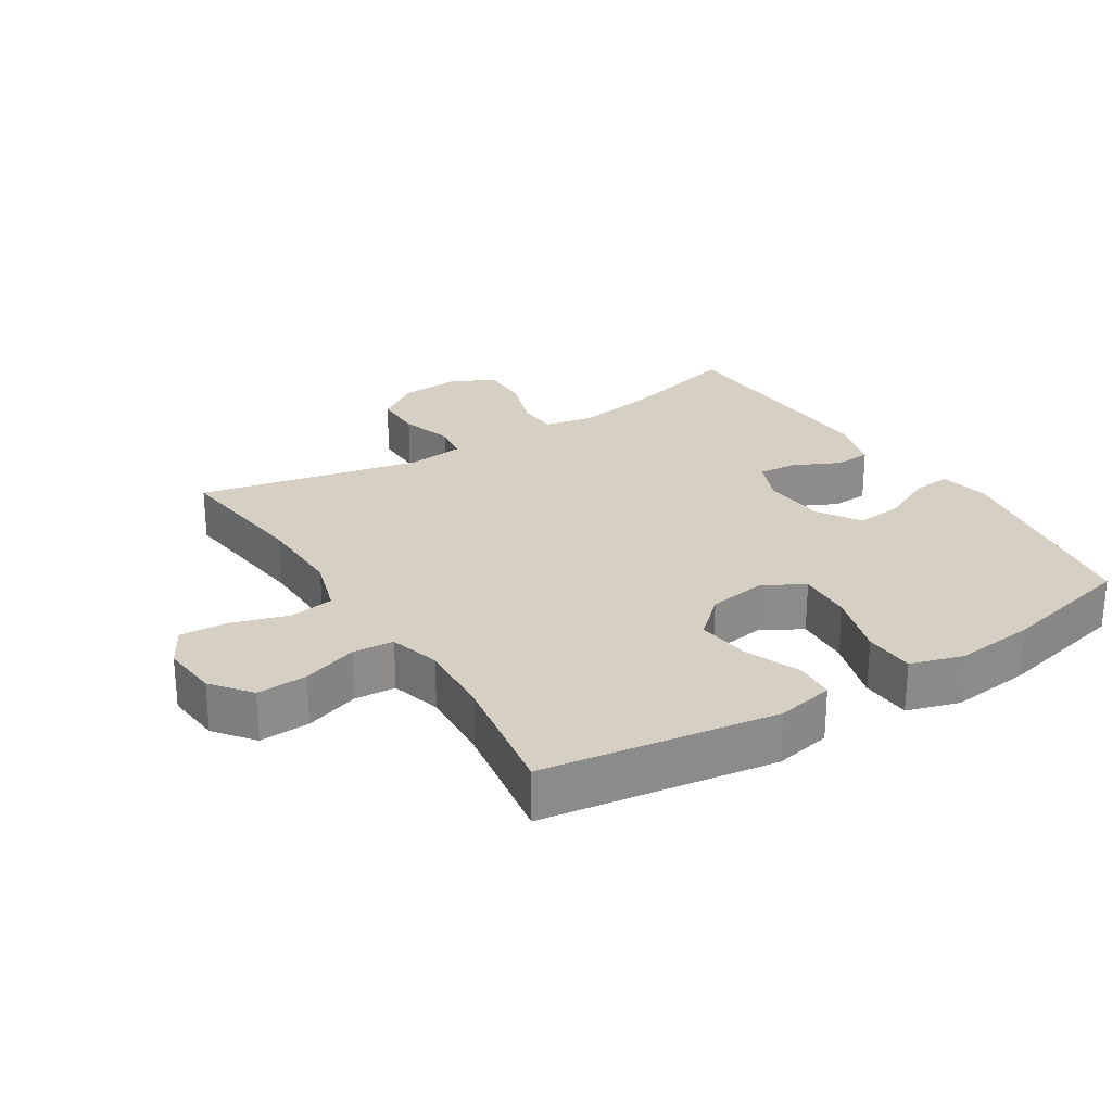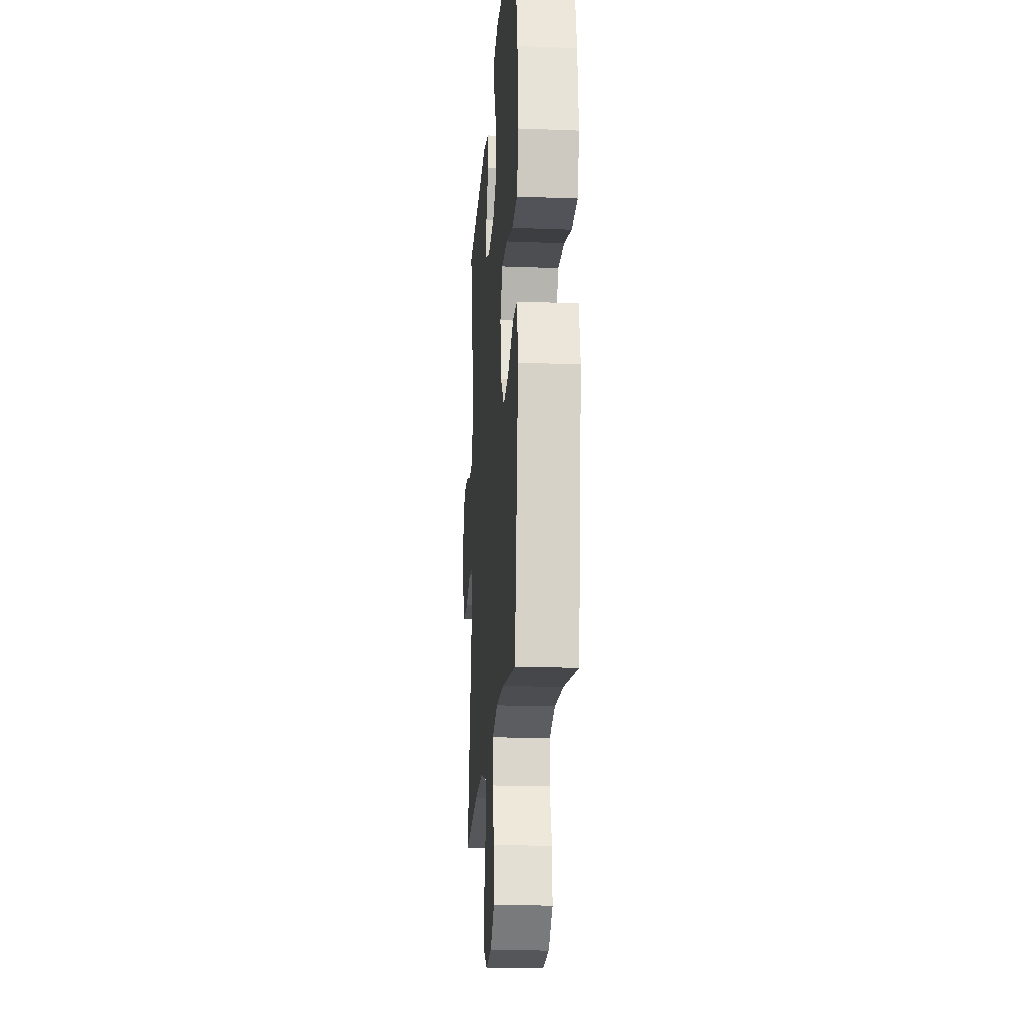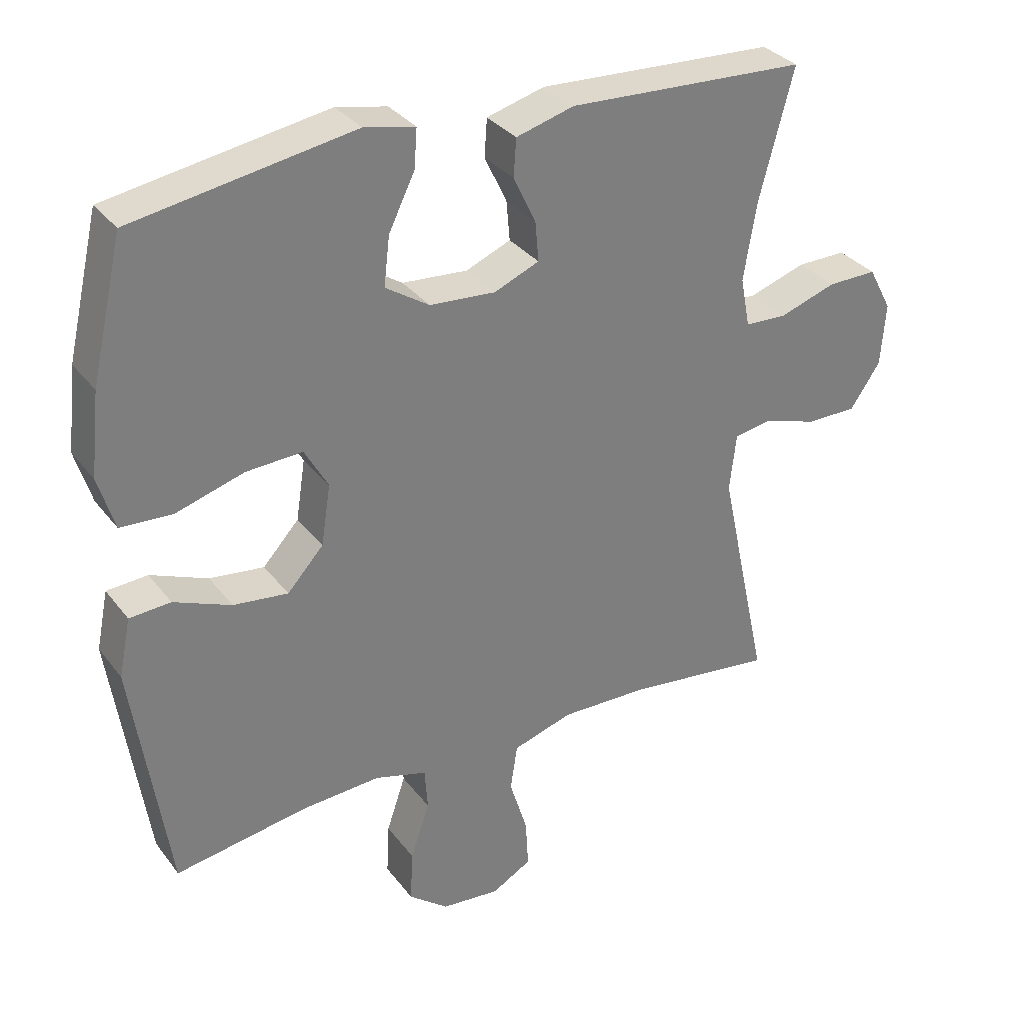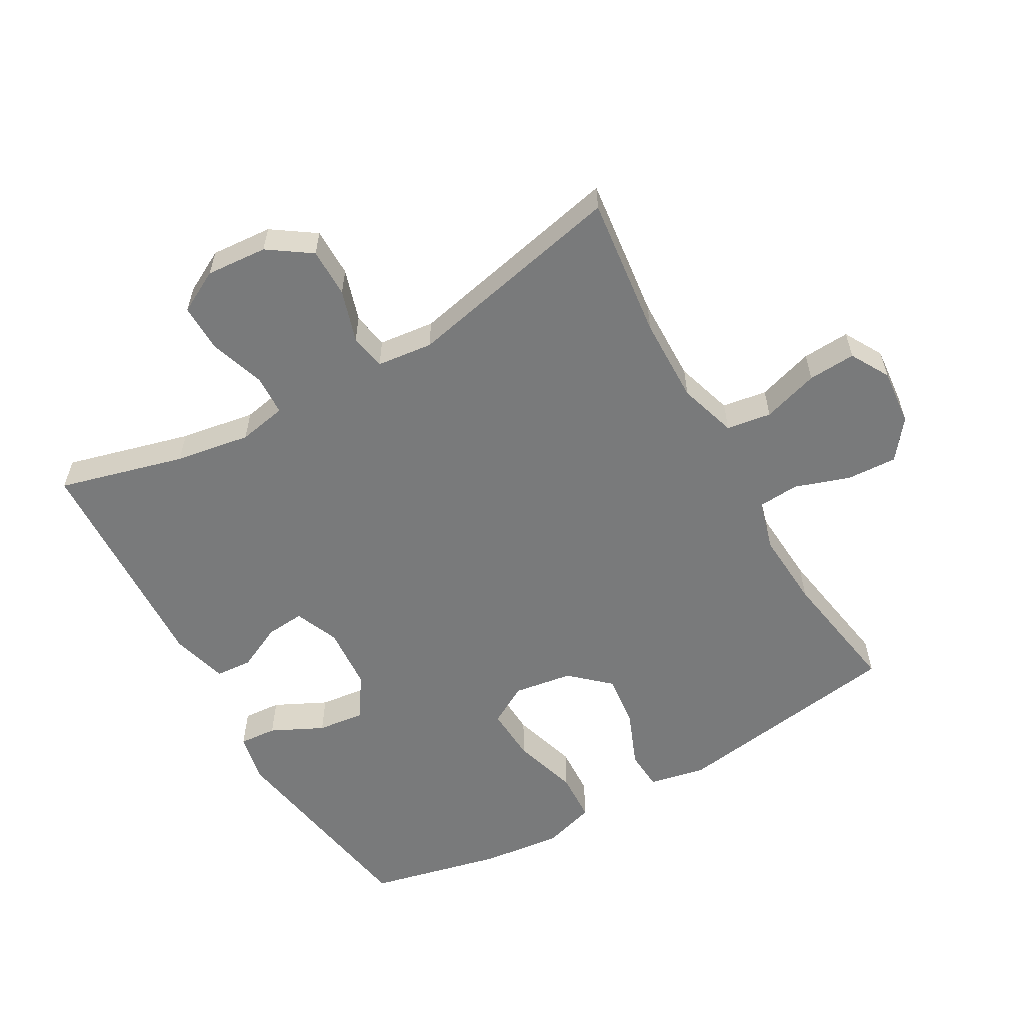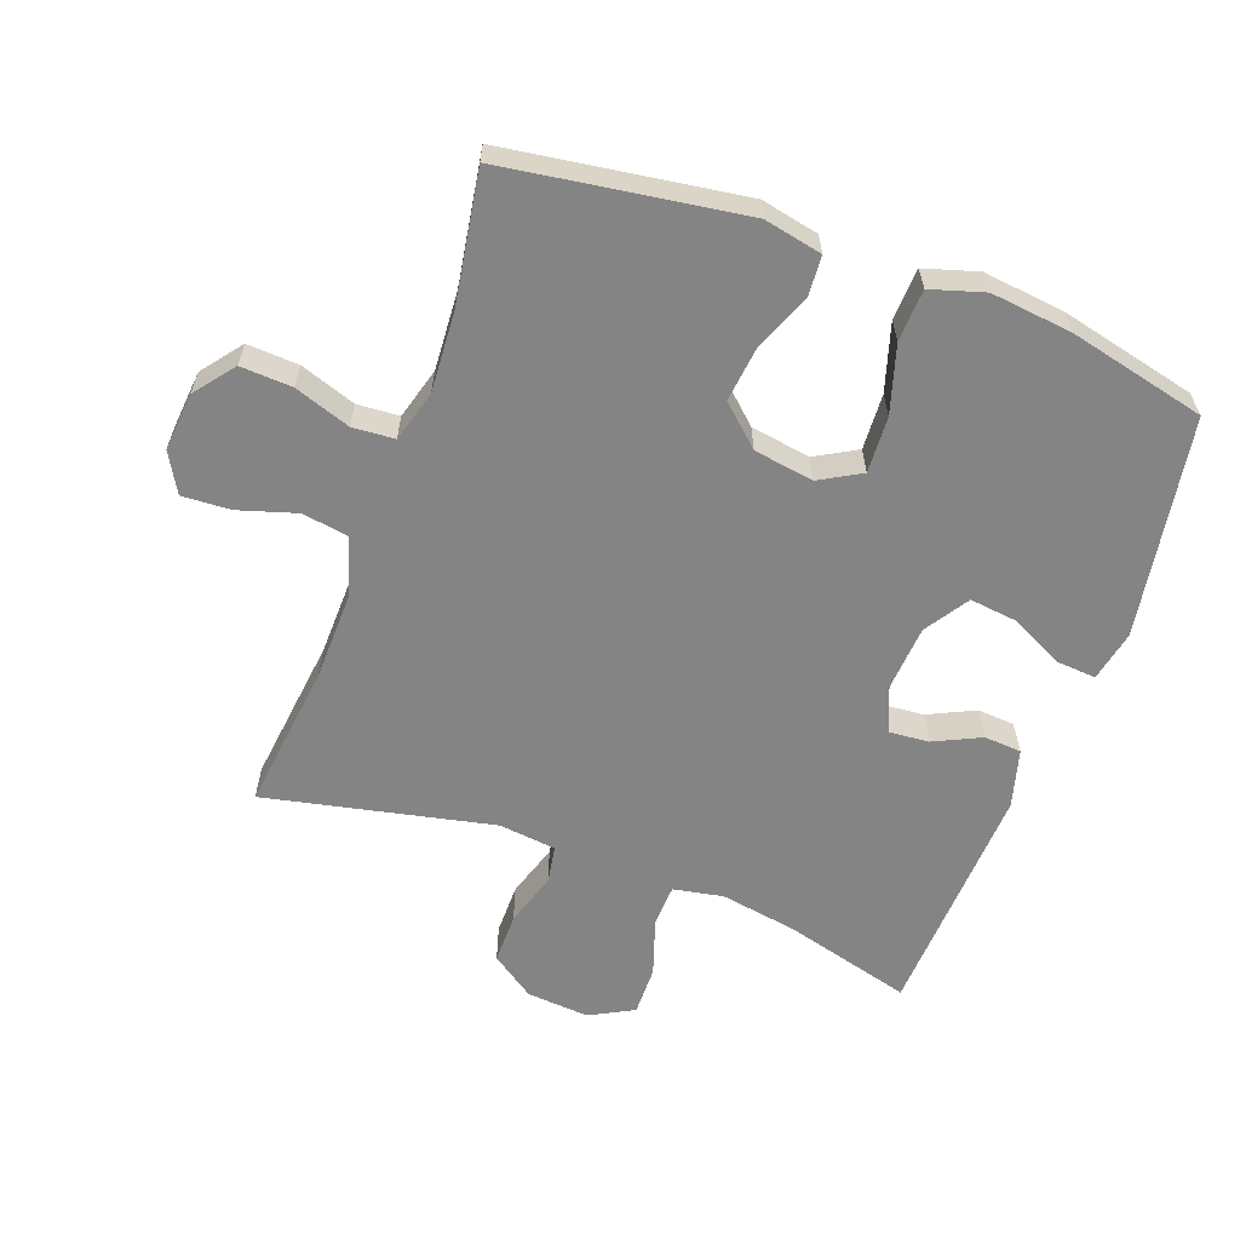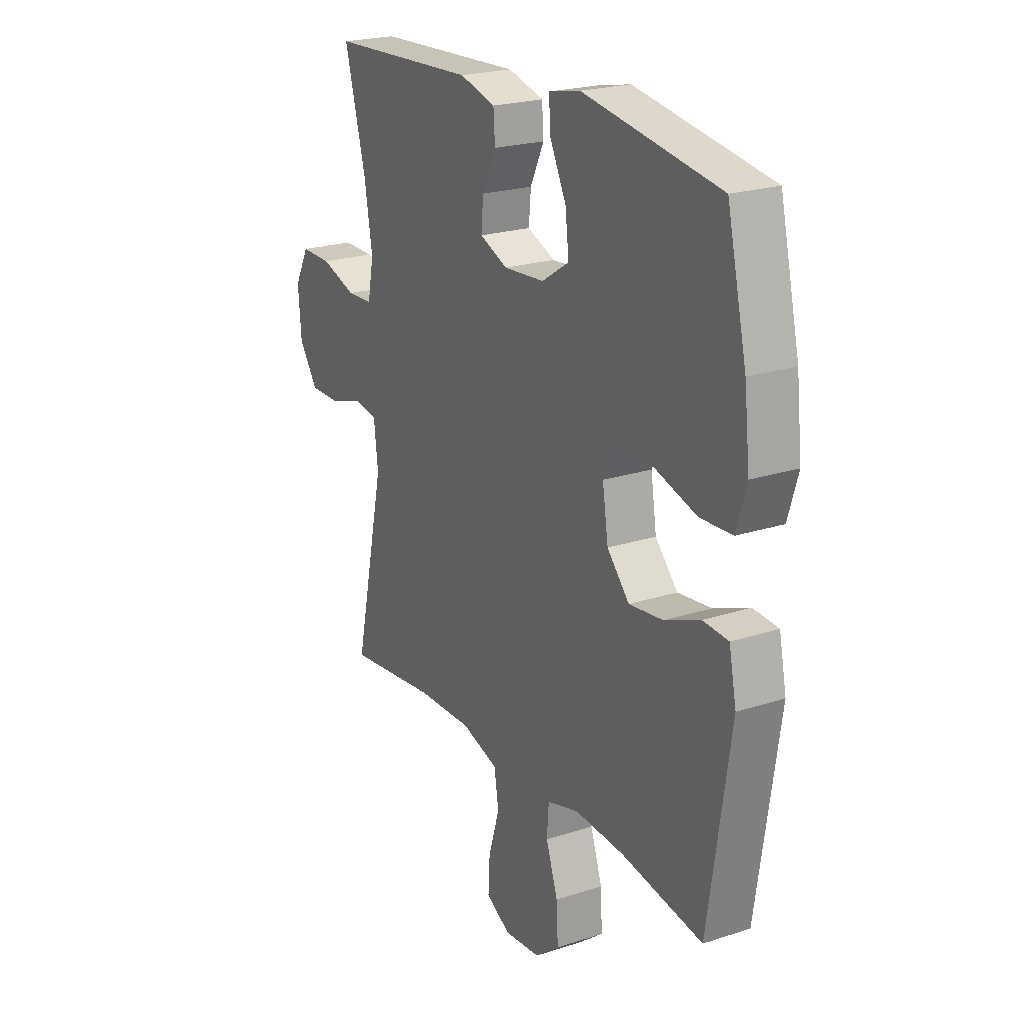
<metadata>
{"format":"obj","ext":"obj","renderer":"f3d","projection":"perspective","resolution":1024,"background":"white","views":[{"elev":26.3,"azim":-122.2,"up":"+Y"},{"elev":-19.8,"azim":-94.1,"up":"+Z"},{"elev":32.2,"azim":-30.9,"up":"+Z"},{"elev":-58.0,"azim":119.7,"up":"+Y"},{"elev":-61.4,"azim":-110.2,"up":"+Y"},{"elev":22.2,"azim":-119.5,"up":"+Z"}]}
</metadata>
<code>
o path2016
v -0.5544 0.0375 0.3189
v -0.5682 0.0375 0.1948
v -0.5437 0.0375 0.1141
v -0.4653 0.0375 0.1102
v -0.363 0.0375 0.1412
v -0.2778 0.0375 0.1458
v -0.2426 0.0375 0.08327
v -0.2566 0.0375 -0.007465
v -0.311 0.0375 -0.06721
v -0.3938 0.0375 -0.05749
v -0.4801 0.0375 -0.02239
v -0.5421 0.0375 -0.02664
v -0.56 0.0375 -0.1147
v -0.5064 0.0375 -0.4755
v -0.3065 0.0375 -0.4425
v -0.1869 0.0375 -0.4348
v -0.1086 0.0375 -0.4568
v -0.104 0.0375 -0.5205
v -0.1329 0.0375 -0.6057
v -0.1369 0.0375 -0.6839
v -0.07671 0.0375 -0.7309
v 0.01115 0.0375 -0.7391
v 0.0711 0.0375 -0.7052
v 0.06694 0.0375 -0.6314
v 0.03992 0.0375 -0.5438
v 0.05067 0.0375 -0.4744
v 0.1406 0.0375 -0.4465
v 0.2741 0.0375 -0.4491
v 0.4953 0.0375 -0.4755
v 0.4205 0.0375 -0.1313
v 0.4305 0.0375 -0.04446
v 0.4866 0.0375 -0.03463
v 0.5678 0.0375 -0.06006
v 0.6441 0.0375 -0.06007
v 0.6899 0.0375 0.006317
v 0.6971 0.0375 0.1013
v 0.6619 0.0375 0.1672
v 0.5872 0.0375 0.1661
v 0.5012 0.0375 0.1374
v 0.4386 0.0375 0.1402
v 0.4243 0.0375 0.2155
v 0.4435 0.0375 0.3317
v 0.4953 0.0375 0.5264
v 0.1358 0.0375 0.5433
v 0.04835 0.0375 0.519
v 0.04435 0.0375 0.4624
v 0.07808 0.0375 0.3918
v 0.08324 0.0375 0.332
v 0.01523 0.0375 0.3036
v -0.08381 0.0375 0.3108
v -0.1501 0.0375 0.3536
v -0.1414 0.0375 0.4273
v -0.102 0.0375 0.5077
v -0.09769 0.0375 0.5661
v -0.1744 0.0375 0.5819
v -0.5064 0.0375 0.5264
v -0.5544 -0.0375 0.3189
v -0.5682 -0.0375 0.1948
v -0.5437 -0.0375 0.1141
v -0.4653 -0.0375 0.1102
v -0.363 -0.0375 0.1412
v -0.2778 -0.0375 0.1458
v -0.2426 -0.0375 0.08327
v -0.2566 -0.0375 -0.007465
v -0.311 -0.0375 -0.06721
v -0.3938 -0.0375 -0.05749
v -0.4801 -0.0375 -0.02239
v -0.5421 -0.0375 -0.02664
v -0.56 -0.0375 -0.1147
v -0.5064 -0.0375 -0.4755
v -0.3065 -0.0375 -0.4425
v -0.1869 -0.0375 -0.4348
v -0.1086 -0.0375 -0.4568
v -0.104 -0.0375 -0.5205
v -0.1329 -0.0375 -0.6057
v -0.1369 -0.0375 -0.6839
v -0.07671 -0.0375 -0.7309
v 0.01115 -0.0375 -0.7391
v 0.0711 -0.0375 -0.7052
v 0.06694 -0.0375 -0.6314
v 0.03992 -0.0375 -0.5438
v 0.05067 -0.0375 -0.4744
v 0.1406 -0.0375 -0.4465
v 0.2741 -0.0375 -0.4491
v 0.4953 -0.0375 -0.4755
v 0.4205 -0.0375 -0.1313
v 0.4305 -0.0375 -0.04446
v 0.4866 -0.0375 -0.03463
v 0.5678 -0.0375 -0.06006
v 0.6441 -0.0375 -0.06007
v 0.6899 -0.0375 0.006317
v 0.6971 -0.0375 0.1013
v 0.6619 -0.0375 0.1672
v 0.5872 -0.0375 0.1661
v 0.5012 -0.0375 0.1374
v 0.4386 -0.0375 0.1402
v 0.4243 -0.0375 0.2155
v 0.4435 -0.0375 0.3317
v 0.4953 -0.0375 0.5264
v 0.1358 -0.0375 0.5433
v 0.04835 -0.0375 0.519
v 0.04435 -0.0375 0.4624
v 0.07808 -0.0375 0.3918
v 0.08324 -0.0375 0.332
v 0.01523 -0.0375 0.3036
v -0.08381 -0.0375 0.3108
v -0.1501 -0.0375 0.3536
v -0.1414 -0.0375 0.4273
v -0.102 -0.0375 0.5077
v -0.09769 -0.0375 0.5661
v -0.1744 -0.0375 0.5819
v -0.5064 -0.0375 0.5264
v -0.5544 0.0375 0.3189
v -0.5682 0.0375 0.1948
v -0.5437 0.0375 0.1141
v -0.5437 0.0375 0.1141
v -0.5421 0.0375 -0.02664
v -0.5421 0.0375 -0.02664
v -0.56 0.0375 -0.1147
v -0.4653 0.0375 0.1102
v -0.4801 0.0375 -0.02239
v -0.5064 0.0375 0.5264
v -0.5064 0.0375 0.5264
v -0.5064 0.0375 -0.4755
v -0.5064 0.0375 -0.4755
v -0.3938 0.0375 -0.05749
v -0.363 0.0375 0.1412
v -0.3065 0.0375 -0.4425
v -0.311 0.0375 -0.06721
v -0.2778 0.0375 0.1458
v -0.2778 0.0375 0.1458
v -0.2566 0.0375 -0.007465
v -0.1869 0.0375 -0.4348
v -0.1744 0.0375 0.5819
v -0.2426 0.0375 0.08327
v -0.1086 0.0375 -0.4568
v -0.1086 0.0375 -0.4568
v -0.09769 0.0375 0.5661
v -0.09769 0.0375 0.5661
v -0.1501 0.0375 0.3536
v -0.1501 0.0375 0.3536
v -0.1414 0.0375 0.4273
v -0.08381 0.0375 0.3108
v -0.102 0.0375 0.5077
v -0.1329 0.0375 -0.6057
v -0.1369 0.0375 -0.6839
v -0.07671 0.0375 -0.7309
v -0.104 0.0375 -0.5205
v 0.01523 0.0375 0.3036
v 0.01115 0.0375 -0.7391
v 0.0711 0.0375 -0.7052
v 0.0711 0.0375 -0.7052
v 0.08324 0.0375 0.332
v 0.08324 0.0375 0.332
v 0.03992 0.0375 -0.5438
v 0.05067 0.0375 -0.4744
v 0.05067 0.0375 -0.4744
v 0.06694 0.0375 -0.6314
v 0.04835 0.0375 0.519
v 0.04835 0.0375 0.519
v 0.04435 0.0375 0.4624
v 0.07808 0.0375 0.3918
v 0.1358 0.0375 0.5433
v 0.1406 0.0375 -0.4465
v 0.2741 0.0375 -0.4491
v 0.4953 0.0375 0.5264
v 0.4953 0.0375 0.5264
v 0.4243 0.0375 0.2155
v 0.4435 0.0375 0.3317
v 0.4205 0.0375 -0.1313
v 0.4305 0.0375 -0.04446
v 0.4305 0.0375 -0.04446
v 0.4386 0.0375 0.1402
v 0.4386 0.0375 0.1402
v 0.4866 0.0375 -0.03463
v 0.5012 0.0375 0.1374
v 0.4953 0.0375 -0.4755
v 0.4953 0.0375 -0.4755
v 0.5678 0.0375 -0.06006
v 0.5872 0.0375 0.1661
v 0.6441 0.0375 -0.06007
v 0.6619 0.0375 0.1672
v 0.6619 0.0375 0.1672
v 0.6899 0.0375 0.006317
v 0.6971 0.0375 0.1013
v -0.5544 -0.0375 0.3189
v -0.5682 -0.0375 0.1948
v -0.5437 -0.0375 0.1141
v -0.5437 -0.0375 0.1141
v -0.5421 -0.0375 -0.02664
v -0.5421 -0.0375 -0.02664
v -0.56 -0.0375 -0.1147
v -0.4653 -0.0375 0.1102
v -0.4801 -0.0375 -0.02239
v -0.5064 -0.0375 0.5264
v -0.5064 -0.0375 0.5264
v -0.5064 -0.0375 -0.4755
v -0.5064 -0.0375 -0.4755
v -0.3938 -0.0375 -0.05749
v -0.363 -0.0375 0.1412
v -0.3065 -0.0375 -0.4425
v -0.311 -0.0375 -0.06721
v -0.2778 -0.0375 0.1458
v -0.2778 -0.0375 0.1458
v -0.2566 -0.0375 -0.007465
v -0.1869 -0.0375 -0.4348
v -0.1744 -0.0375 0.5819
v -0.2426 -0.0375 0.08327
v -0.1086 -0.0375 -0.4568
v -0.1086 -0.0375 -0.4568
v -0.09769 -0.0375 0.5661
v -0.09769 -0.0375 0.5661
v -0.1501 -0.0375 0.3536
v -0.1501 -0.0375 0.3536
v -0.1414 -0.0375 0.4273
v -0.08381 -0.0375 0.3108
v -0.102 -0.0375 0.5077
v -0.1329 -0.0375 -0.6057
v -0.1369 -0.0375 -0.6839
v -0.07671 -0.0375 -0.7309
v -0.104 -0.0375 -0.5205
v 0.01523 -0.0375 0.3036
v 0.01115 -0.0375 -0.7391
v 0.0711 -0.0375 -0.7052
v 0.0711 -0.0375 -0.7052
v 0.08324 -0.0375 0.332
v 0.08324 -0.0375 0.332
v 0.03992 -0.0375 -0.5438
v 0.05067 -0.0375 -0.4744
v 0.05067 -0.0375 -0.4744
v 0.06694 -0.0375 -0.6314
v 0.04835 -0.0375 0.519
v 0.04835 -0.0375 0.519
v 0.04435 -0.0375 0.4624
v 0.07808 -0.0375 0.3918
v 0.1358 -0.0375 0.5433
v 0.1406 -0.0375 -0.4465
v 0.2741 -0.0375 -0.4491
v 0.4953 -0.0375 0.5264
v 0.4953 -0.0375 0.5264
v 0.4243 -0.0375 0.2155
v 0.4435 -0.0375 0.3317
v 0.4205 -0.0375 -0.1313
v 0.4305 -0.0375 -0.04446
v 0.4305 -0.0375 -0.04446
v 0.4386 -0.0375 0.1402
v 0.4386 -0.0375 0.1402
v 0.4866 -0.0375 -0.03463
v 0.5012 -0.0375 0.1374
v 0.4953 -0.0375 -0.4755
v 0.4953 -0.0375 -0.4755
v 0.5678 -0.0375 -0.06006
v 0.5872 -0.0375 0.1661
v 0.6441 -0.0375 -0.06007
v 0.6619 -0.0375 0.1672
v 0.6619 -0.0375 0.1672
v 0.6899 -0.0375 0.006317
v 0.6971 -0.0375 0.1013
f 226 242 235
f 203 213 200
f 234 236 232
f 216 213 203
f 237 243 205
f 192 194 190
f 248 246 244
f 252 249 248
f 221 229 209
f 224 231 223
f 220 231 218
f 253 258 255
f 246 226 244
f 192 201 199
f 228 218 231
f 218 228 221
f 186 213 195
f 257 258 253
f 201 202 199
f 207 217 211
f 193 187 188
f 215 217 207
f 243 238 250
f 249 252 253
f 199 194 192
f 241 226 246
f 235 236 234
f 244 222 205
f 209 229 205
f 219 220 218
f 208 216 203
f 246 248 249
f 228 229 221
f 195 213 215
f 195 215 207
f 209 205 206
f 254 257 252
f 243 244 205
f 197 201 192
f 252 257 253
f 206 205 202
f 222 216 208
f 229 237 205
f 200 186 187
f 206 202 201
f 200 213 186
f 223 231 220
f 200 187 193
f 238 243 237
f 205 222 208
f 236 242 239
f 241 242 226
f 244 226 222
f 235 242 236
f 1 2 58 57
f 2 116 189 58
f 118 13 69 191
f 3 4 60 59
f 11 12 68 67
f 123 1 57 196
f 13 125 198 69
f 10 11 67 66
f 4 5 61 60
f 14 15 71 70
f 9 10 66 65
f 5 131 204 61
f 8 9 65 64
f 15 16 72 71
f 55 56 112 111
f 6 7 63 62
f 7 8 64 63
f 16 137 210 72
f 139 55 111 212
f 141 52 108 214
f 50 51 107 106
f 53 54 110 109
f 52 53 109 108
f 19 20 76 75
f 20 21 77 76
f 18 19 75 74
f 17 18 74 73
f 49 50 106 105
f 21 22 78 77
f 22 152 225 78
f 154 49 105 227
f 25 157 230 81
f 24 25 81 80
f 23 24 80 79
f 160 46 102 233
f 46 47 103 102
f 44 45 101 100
f 26 27 83 82
f 47 48 104 103
f 27 28 84 83
f 167 44 100 240
f 41 42 98 97
f 30 172 245 86
f 174 41 97 247
f 31 32 88 87
f 39 40 96 95
f 178 30 86 251
f 28 29 85 84
f 42 43 99 98
f 32 33 89 88
f 38 39 95 94
f 33 34 90 89
f 183 38 94 256
f 34 35 91 90
f 36 37 93 92
f 35 36 92 91
f 153 162 169
f 130 127 140
f 161 159 163
f 143 130 140
f 164 132 170
f 119 117 121
f 175 171 173
f 179 175 176
f 148 136 156
f 151 150 158
f 147 145 158
f 180 182 185
f 173 171 153
f 119 126 128
f 155 158 145
f 145 148 155
f 113 122 140
f 184 180 185
f 128 126 129
f 134 138 144
f 120 115 114
f 142 134 144
f 170 177 165
f 176 180 179
f 126 119 121
f 168 173 153
f 162 161 163
f 171 132 149
f 136 132 156
f 146 145 147
f 135 130 143
f 173 176 175
f 155 148 156
f 122 142 140
f 122 134 142
f 136 133 132
f 181 179 184
f 170 132 171
f 124 119 128
f 179 180 184
f 133 129 132
f 149 135 143
f 156 132 164
f 127 114 113
f 133 128 129
f 127 113 140
f 150 147 158
f 127 120 114
f 165 164 170
f 132 135 149
f 163 166 169
f 168 153 169
f 171 149 153
f 162 163 169

</code>
